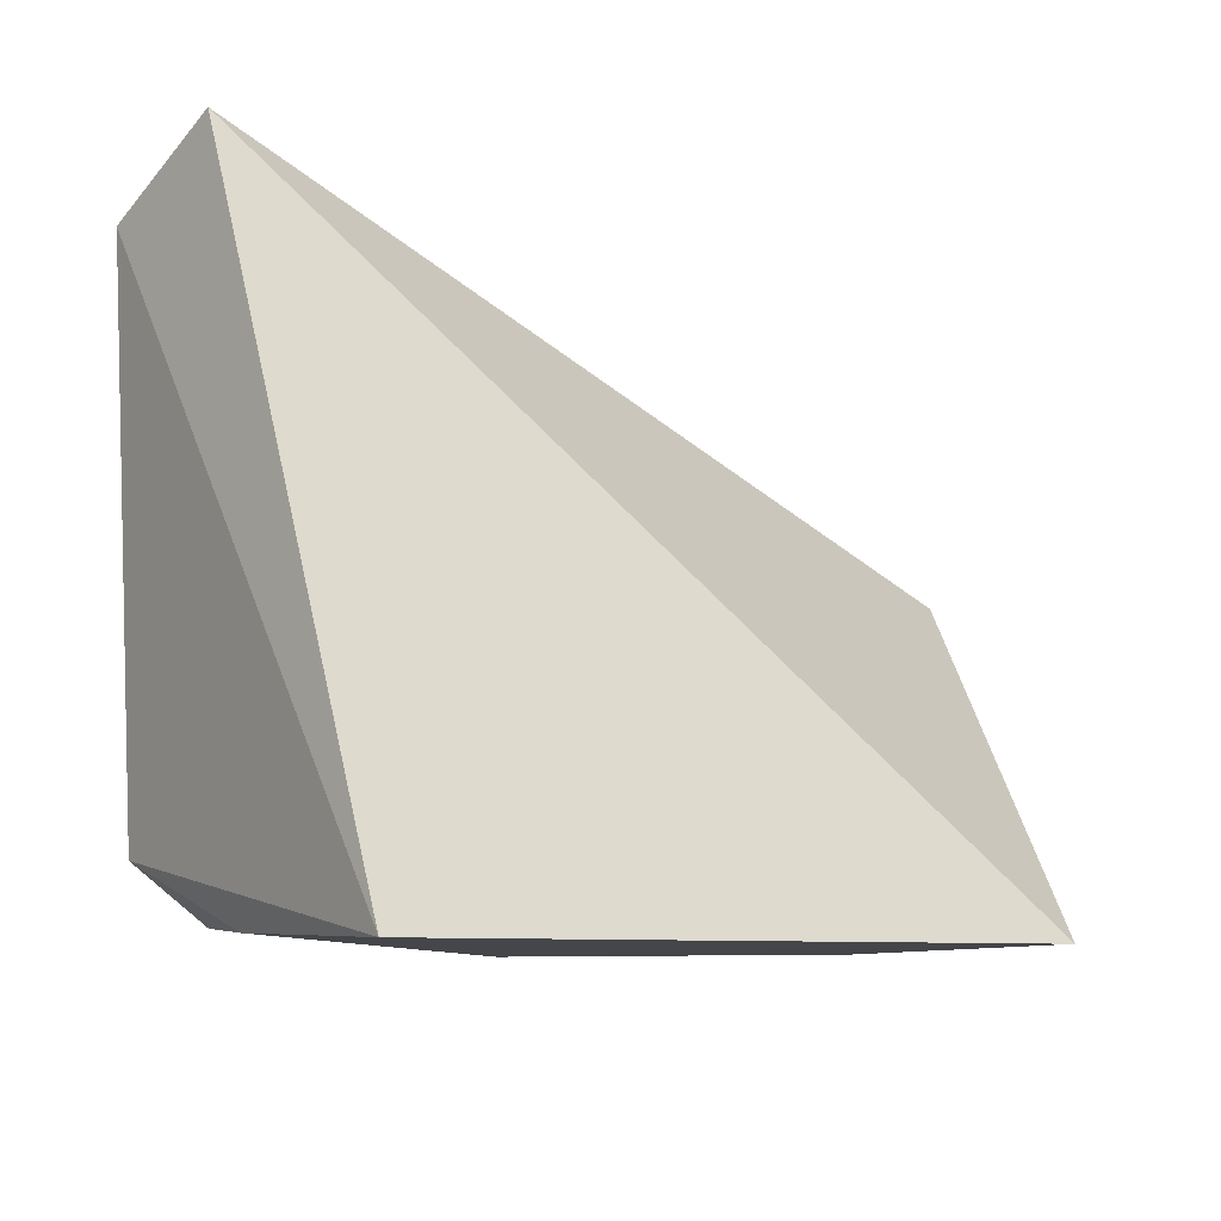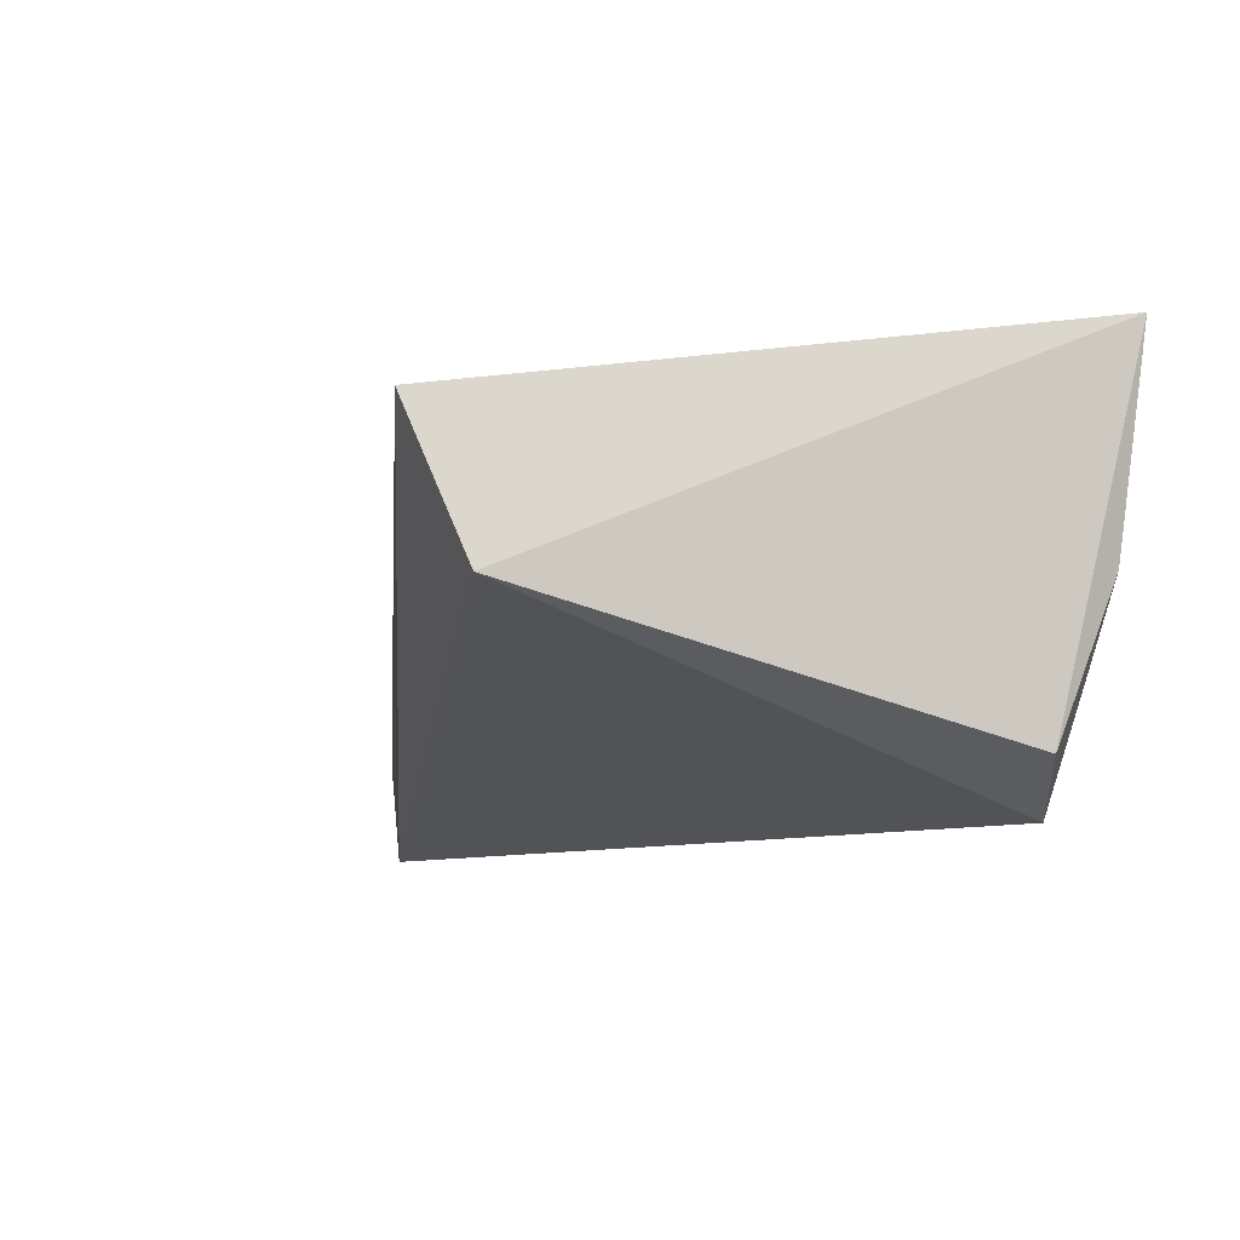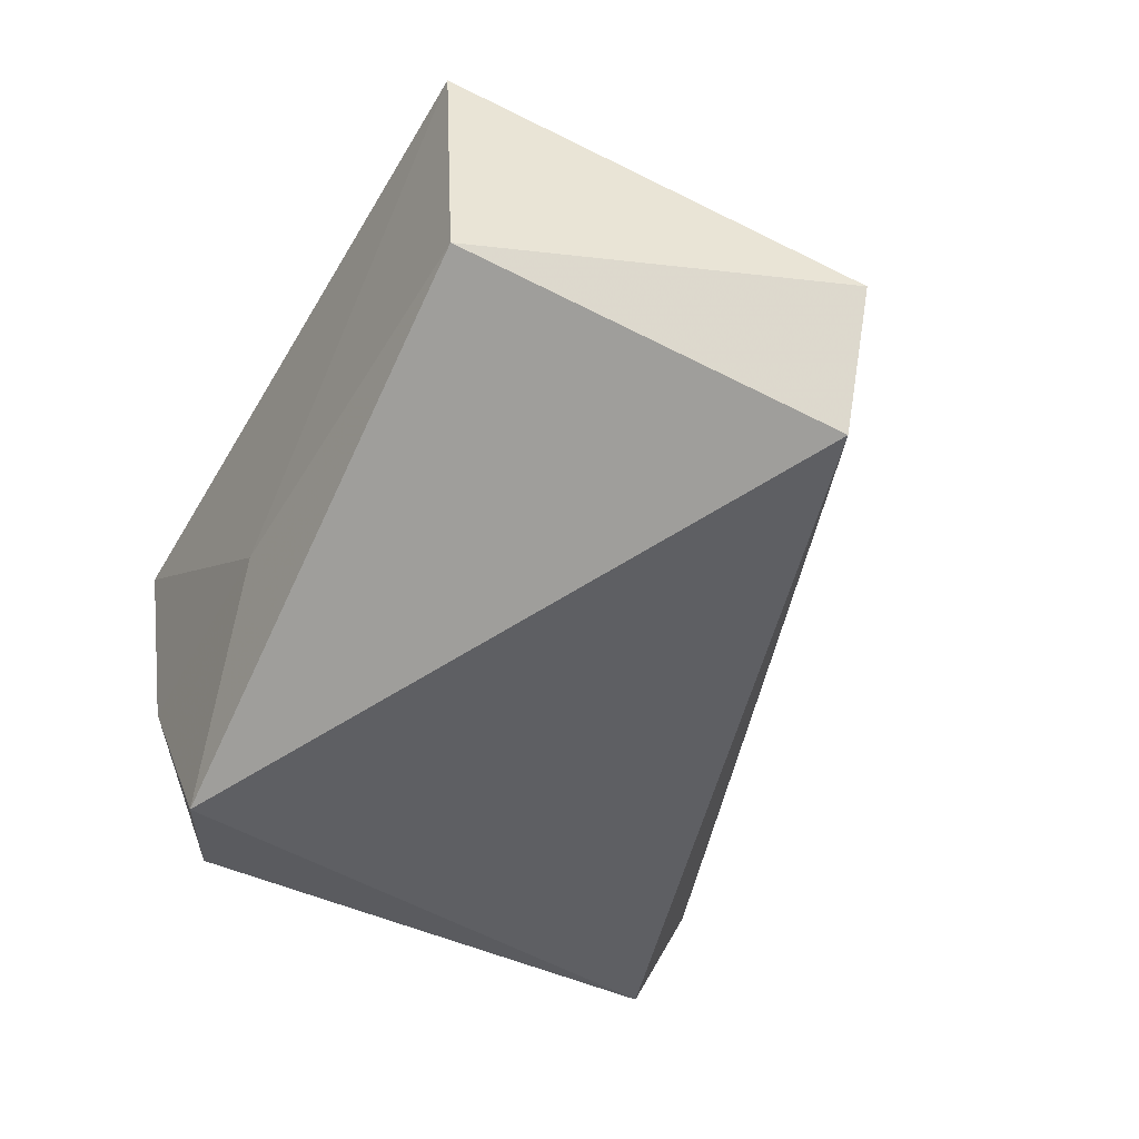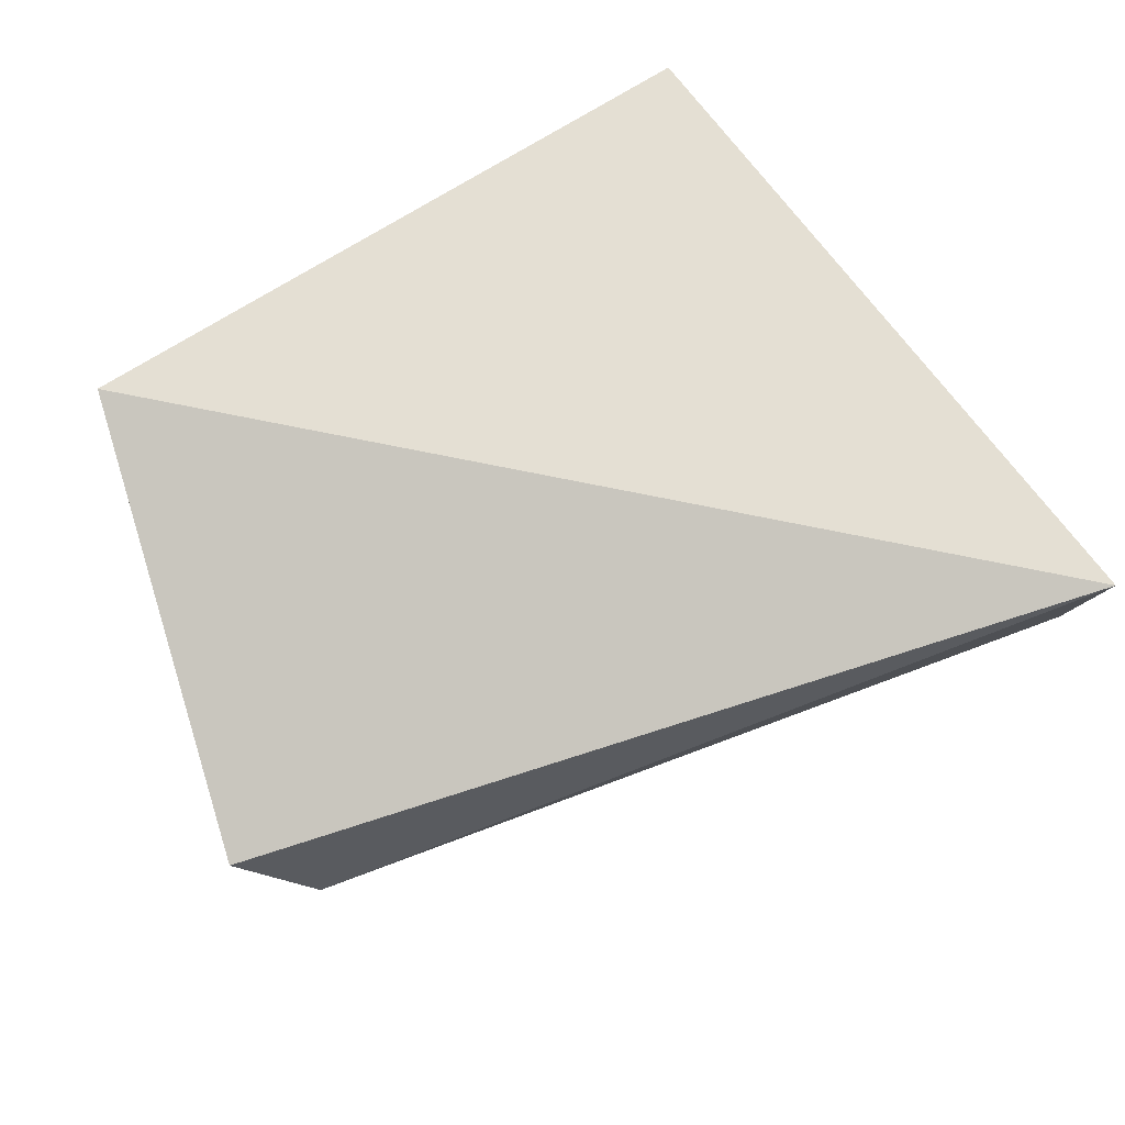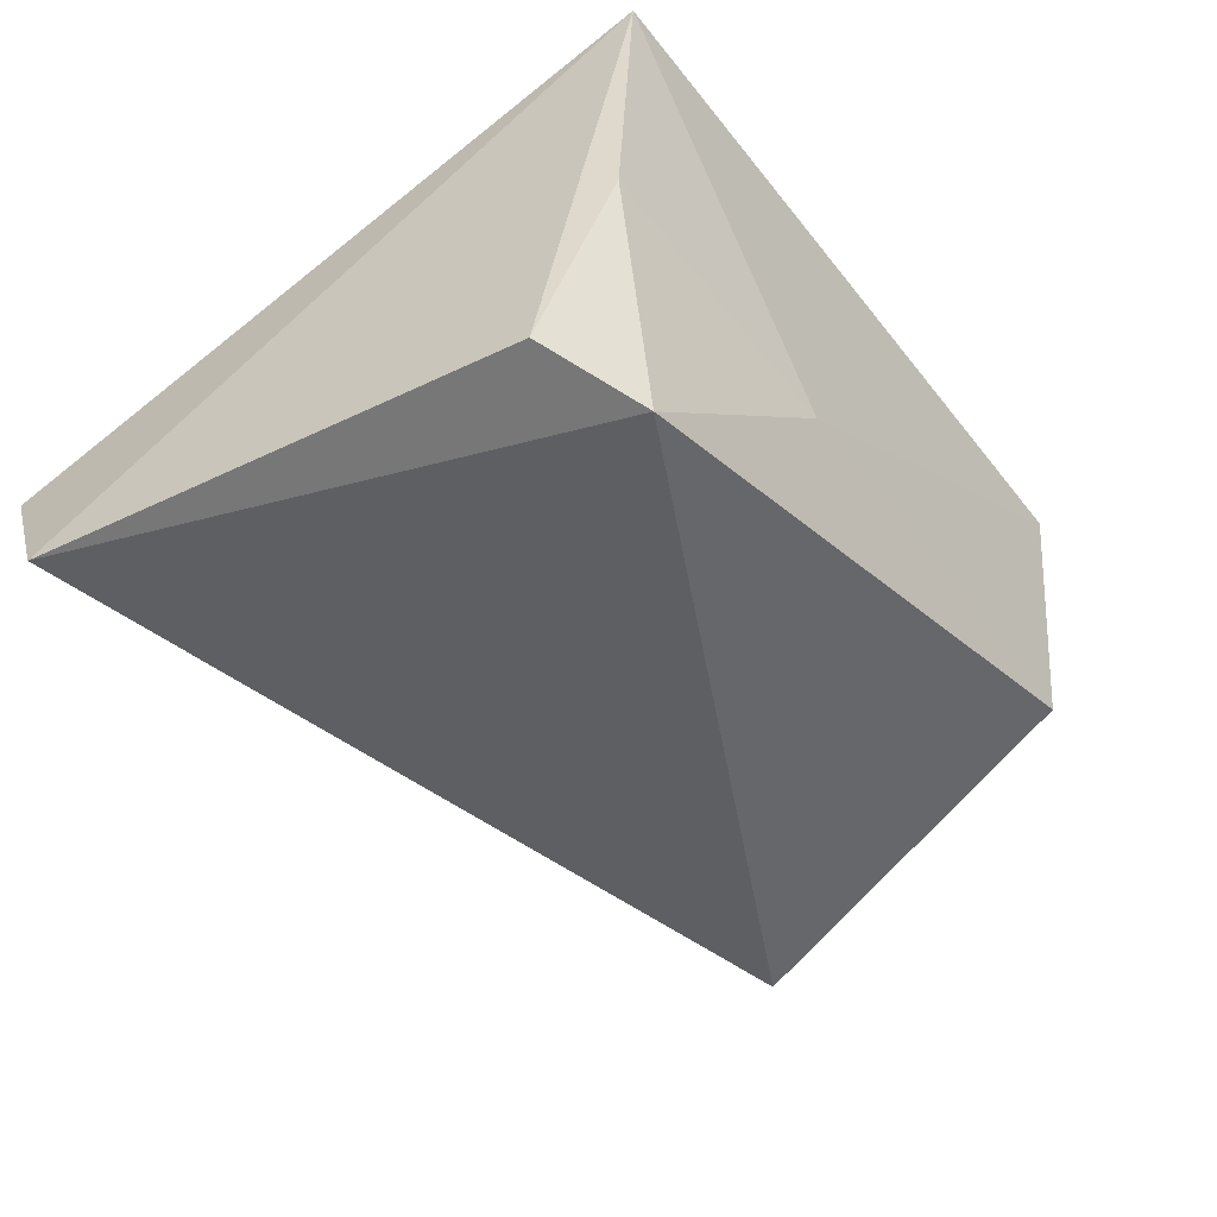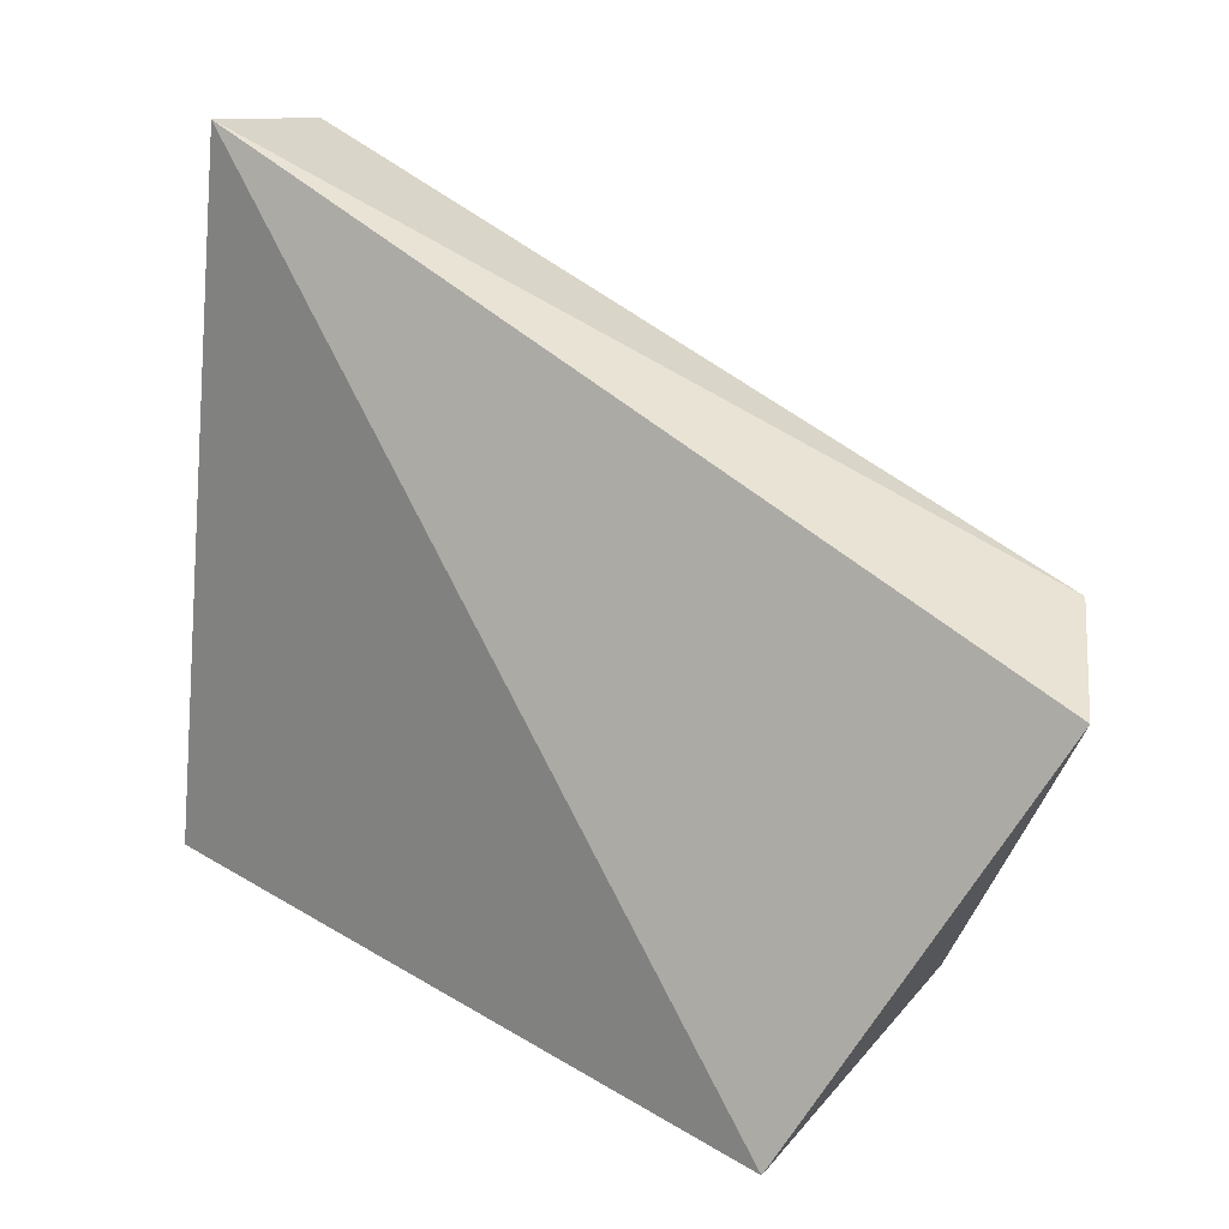
<metadata>
{"format":"obj","ext":"obj","renderer":"f3d","projection":"perspective","resolution":1024,"background":"white","views":[{"elev":-15.4,"azim":143.3,"up":"+Z"},{"elev":-15.4,"azim":68.4,"up":"+Y"},{"elev":-52.2,"azim":-115.1,"up":"+Y"},{"elev":54.9,"azim":-33.6,"up":"+Y"},{"elev":-49.7,"azim":131.0,"up":"+Y"},{"elev":39.2,"azim":-139.8,"up":"+Z"}]}
</metadata>
<code>
v -0.03991 0.002762 0.02224
v -0.03962 -0.001284 0.0205
v -0.04185 0.00827 0.00182
v -0.06267 0.008143 0.00349
v -0.06562 0.0001916 0.01458
v -0.06322 -0.003291 0.01497
v -0.04473 -0.004589 0.003807
v -0.06229 -1.911e-05 0.004104
v -0.0419 -0.003515 0.005093
v -0.05028 0.0002024 0.003015
v -0.04233 0.001444 0.002766
f 1 2 3
f 1 3 4
f 5 1 4
f 6 2 1
f 6 1 5
f 7 2 6
f 8 6 5
f 8 5 4
f 8 7 6
f 9 3 2
f 9 2 7
f 10 8 4
f 10 4 3
f 10 7 8
f 11 9 7
f 11 3 9
f 11 10 3
f 11 7 10

</code>
